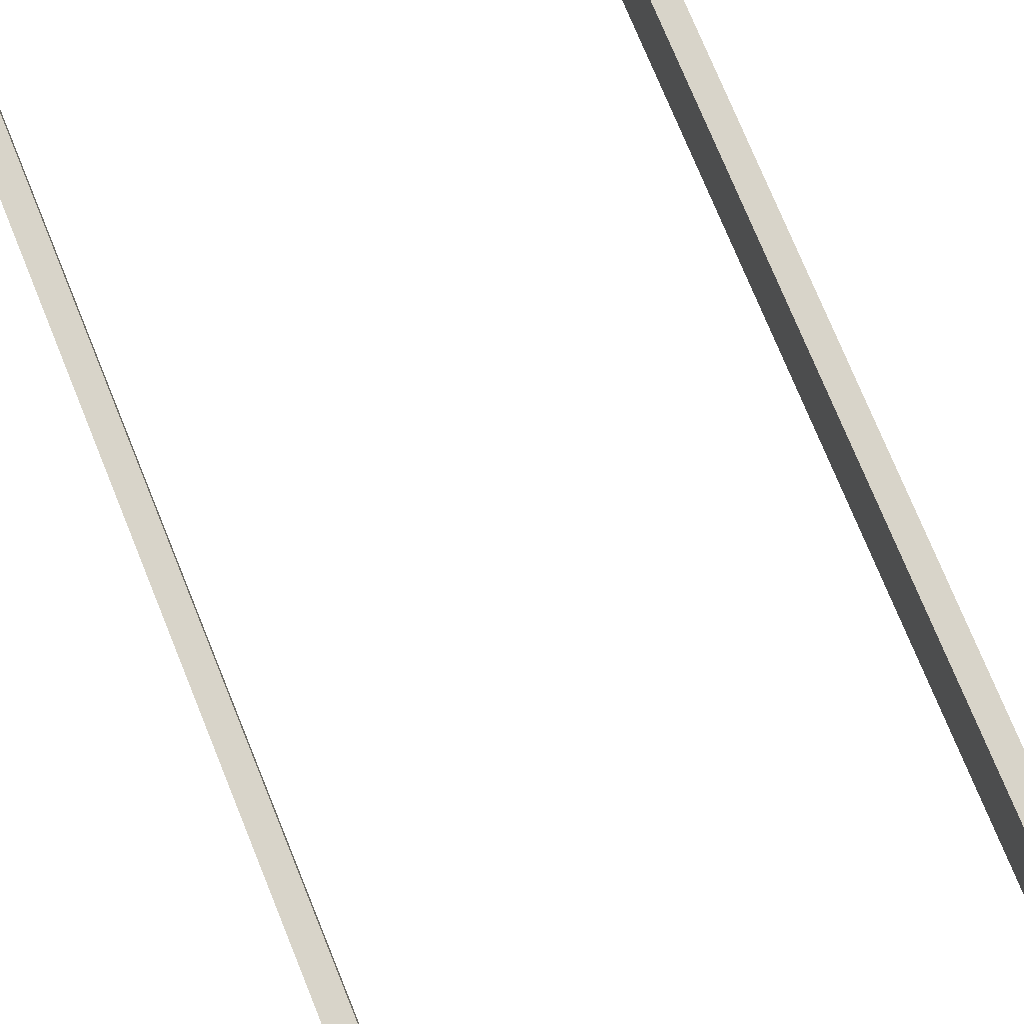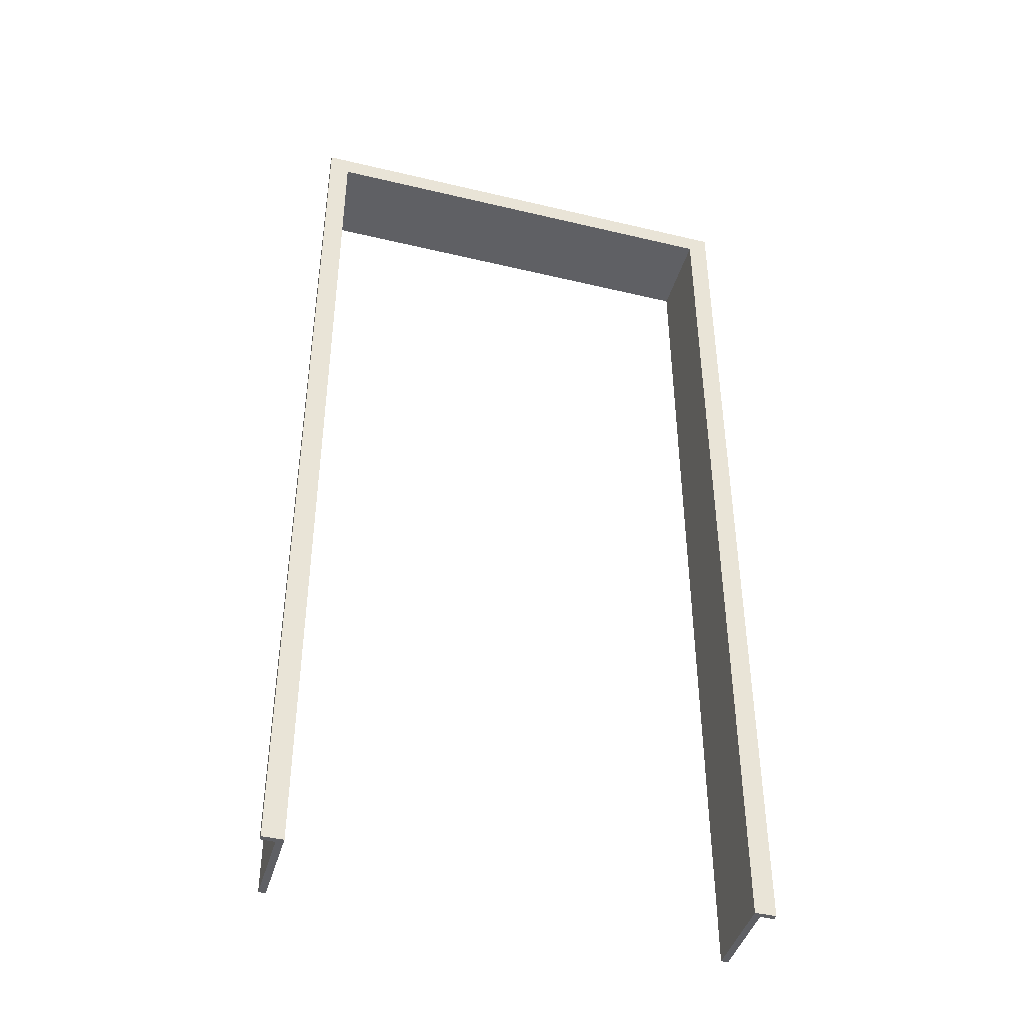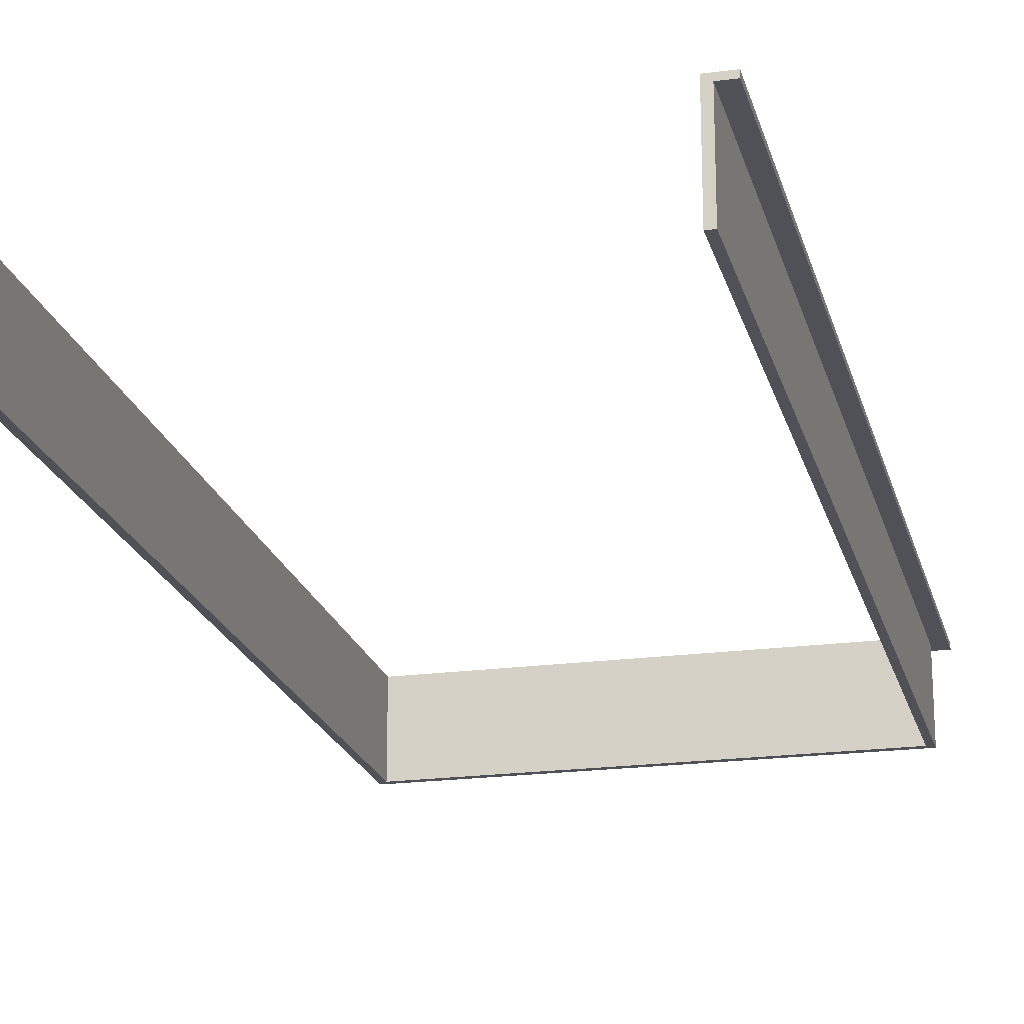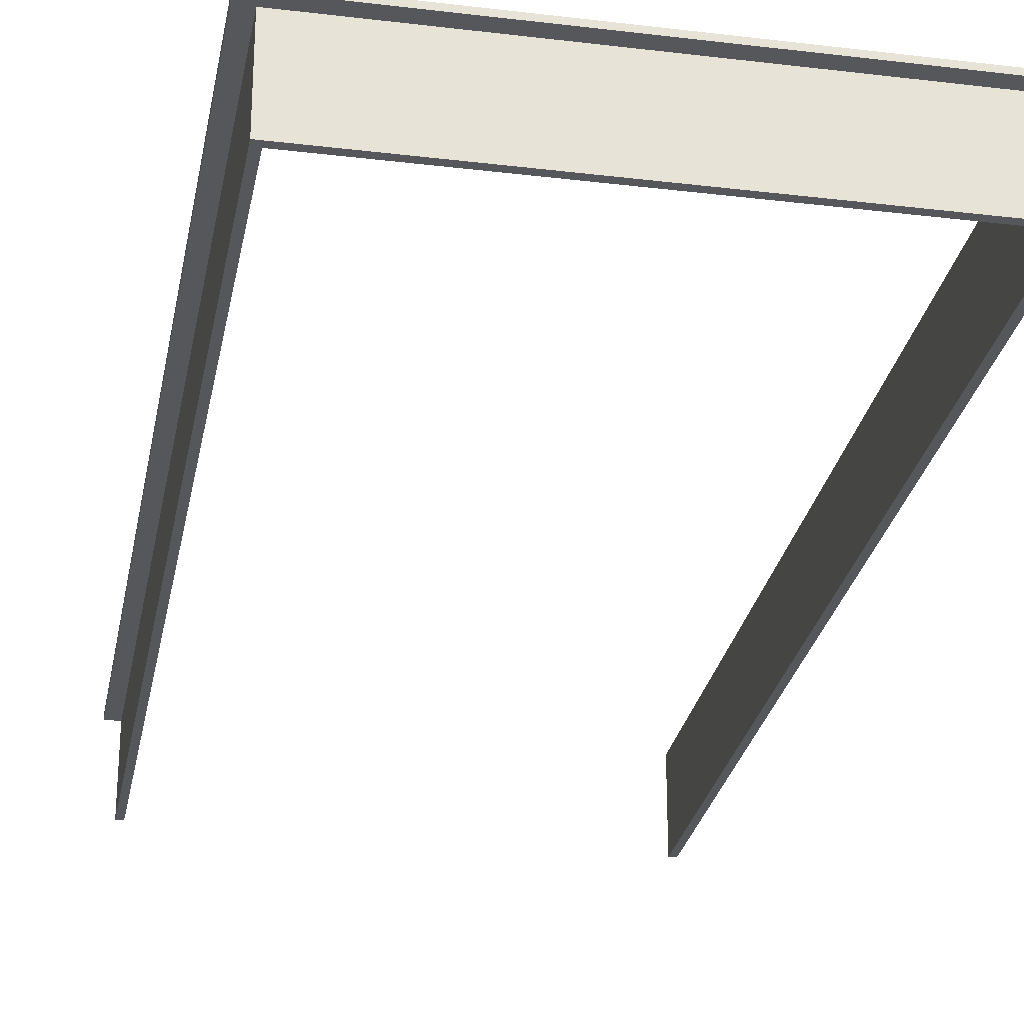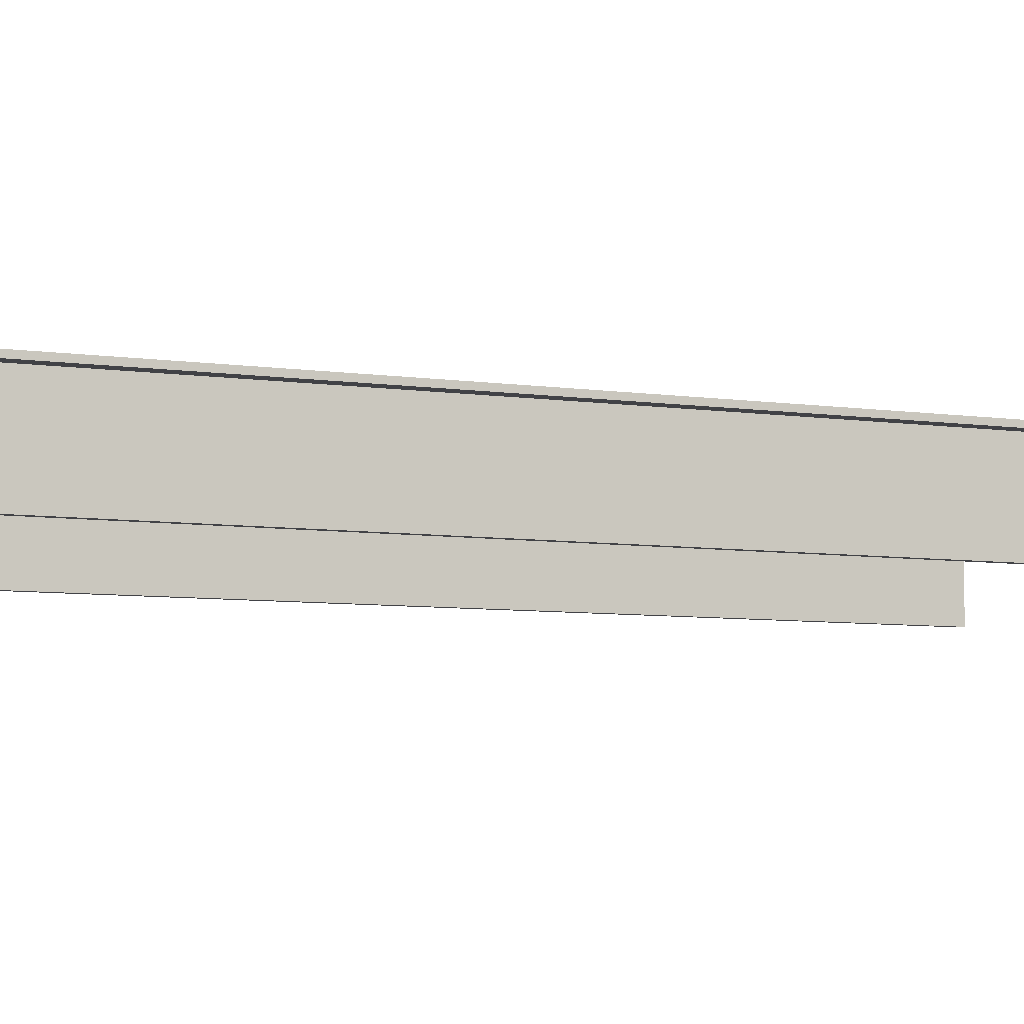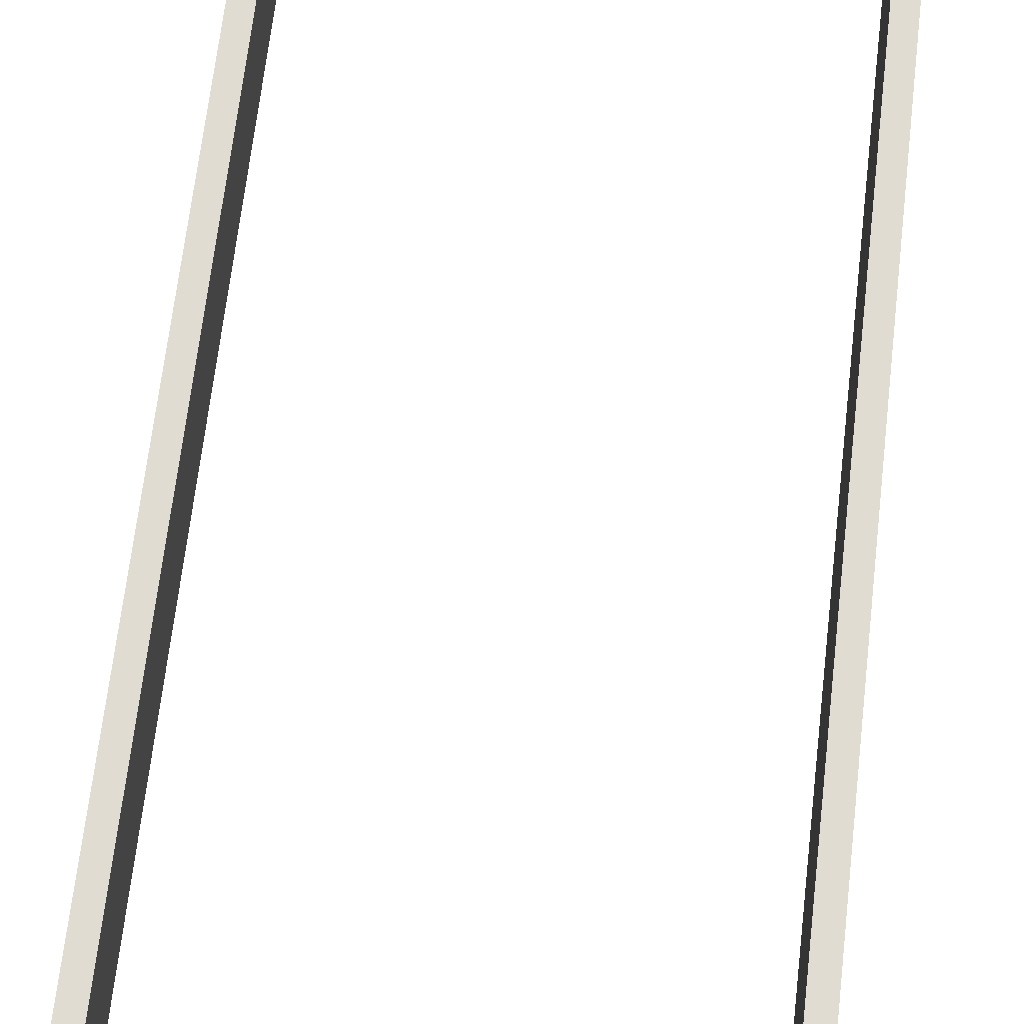
<metadata>
{"format":"obj","ext":"obj","renderer":"f3d","projection":"perspective","resolution":1024,"background":"white","views":[{"elev":75.6,"azim":157.8,"up":"+Z"},{"elev":-43.2,"azim":-15.8,"up":"+Y"},{"elev":-20.5,"azim":13.7,"up":"+Z"},{"elev":-27.3,"azim":169.5,"up":"+Z"},{"elev":-6.7,"azim":-113.9,"up":"+Z"},{"elev":69.0,"azim":-173.3,"up":"+Z"}]}
</metadata>
<code>
v 2483 275 -1.083e+04
v 2483 0 -1.083e+04
v 2483 0 -1.085e+04
v 2483 275 -1.085e+04
v 2354 275 -1.083e+04
v 2483 275 -1.083e+04
v 2483 275 -1.085e+04
v 2354 275 -1.085e+04
v 2354 0 -1.083e+04
v 2354 275 -1.083e+04
v 2354 275 -1.085e+04
v 2354 0 -1.085e+04
v 2356 0 -1.085e+04
v 2354 0 -1.085e+04
v 2354 275 -1.085e+04
v 2483 275 -1.085e+04
v 2483 0 -1.085e+04
v 2481 0 -1.085e+04
v 2481 273 -1.085e+04
v 2356 273 -1.085e+04
v 2483 0 -1.083e+04
v 2483 275 -1.083e+04
v 2354 275 -1.083e+04
v 2354 0 -1.083e+04
v 2350 0 -1.083e+04
v 2350 279 -1.083e+04
v 2487 279 -1.083e+04
v 2487 0 -1.083e+04
v 2350 279 -1.083e+04
v 2350 0 -1.083e+04
v 2350 0 -1.083e+04
v 2350 279 -1.083e+04
v 2487 279 -1.083e+04
v 2350 279 -1.083e+04
v 2350 279 -1.083e+04
v 2487 279 -1.083e+04
v 2487 0 -1.083e+04
v 2487 279 -1.083e+04
v 2487 279 -1.083e+04
v 2487 0 -1.083e+04
v 2483 0 -1.083e+04
v 2487 0 -1.083e+04
v 2487 0 -1.083e+04
v 2481 0 -1.083e+04
v 2481 0 -1.085e+04
v 2483 0 -1.085e+04
v 2481 0 -1.085e+04
v 2481 0 -1.083e+04
v 2481 273 -1.083e+04
v 2481 273 -1.085e+04
v 2481 273 -1.085e+04
v 2481 273 -1.083e+04
v 2356 273 -1.083e+04
v 2356 273 -1.085e+04
v 2356 273 -1.085e+04
v 2356 273 -1.083e+04
v 2356 0 -1.083e+04
v 2356 0 -1.085e+04
v 2350 0 -1.083e+04
v 2354 0 -1.083e+04
v 2354 0 -1.085e+04
v 2356 0 -1.085e+04
v 2356 0 -1.083e+04
v 2350 0 -1.083e+04
v 2350 0 -1.083e+04
v 2356 0 -1.083e+04
v 2356 273 -1.083e+04
v 2481 273 -1.083e+04
v 2481 0 -1.083e+04
v 2487 0 -1.083e+04
v 2487 279 -1.083e+04
v 2350 279 -1.083e+04
g 1e41ca36-e361-11ea-8ae9-54bf646e7e1f
f 1 2 4
f 4 2 3
g 1e4329b4-e361-11ea-af4b-54bf646e7e1f
f 5 6 8
f 8 6 7
g 1e44b038-e361-11ea-85de-54bf646e7e1f
f 9 10 12
f 12 10 11
g 1e4636dc-e361-11ea-b670-54bf646e7e1f
f 13 14 20
f 20 14 15
f 20 15 16
f 20 16 19
f 19 16 17
f 19 17 18
g 1dc21586-e361-11ea-b330-54bf646e7e1f
f 21 22 28
f 28 22 27
f 27 22 23
f 27 23 26
f 26 23 25
f 25 23 24
g 1db4812e-e361-11ea-bb14-54bf646e7e1f
f 29 30 32
f 32 30 31
g 1db51d52-e361-11ea-8382-54bf646e7e1f
f 33 34 36
f 36 34 35
g 1db5b99c-e361-11ea-8e51-54bf646e7e1f
f 37 38 40
f 40 38 39
g 1db655d2-e361-11ea-8474-54bf646e7e1f
f 42 43 41
f 41 43 44
f 41 44 45
f 45 46 41
g 1db74034-e361-11ea-82b8-54bf646e7e1f
f 48 49 47
f 47 49 50
g 1db8c6e2-e361-11ea-95fb-54bf646e7e1f
f 52 53 51
f 51 53 54
g 1dbae9ae-e361-11ea-98df-54bf646e7e1f
f 56 57 55
f 55 57 58
g 1dbc973a-e361-11ea-85b4-54bf646e7e1f
f 59 60 64
f 64 60 63
f 63 60 62
f 62 60 61
g 1dbdf6d8-e361-11ea-a573-54bf646e7e1f
f 66 67 65
f 65 67 72
f 72 67 68
f 72 68 71
f 71 68 70
f 70 68 69

</code>
